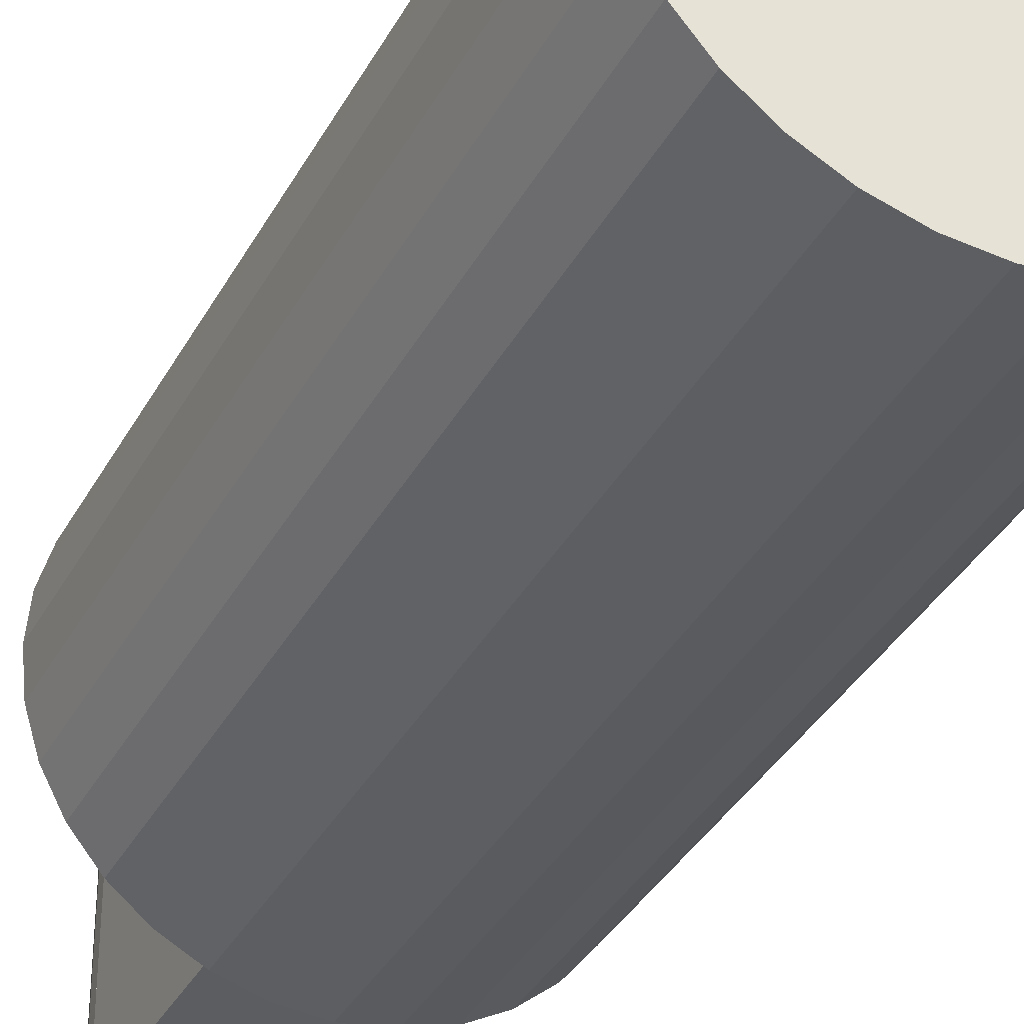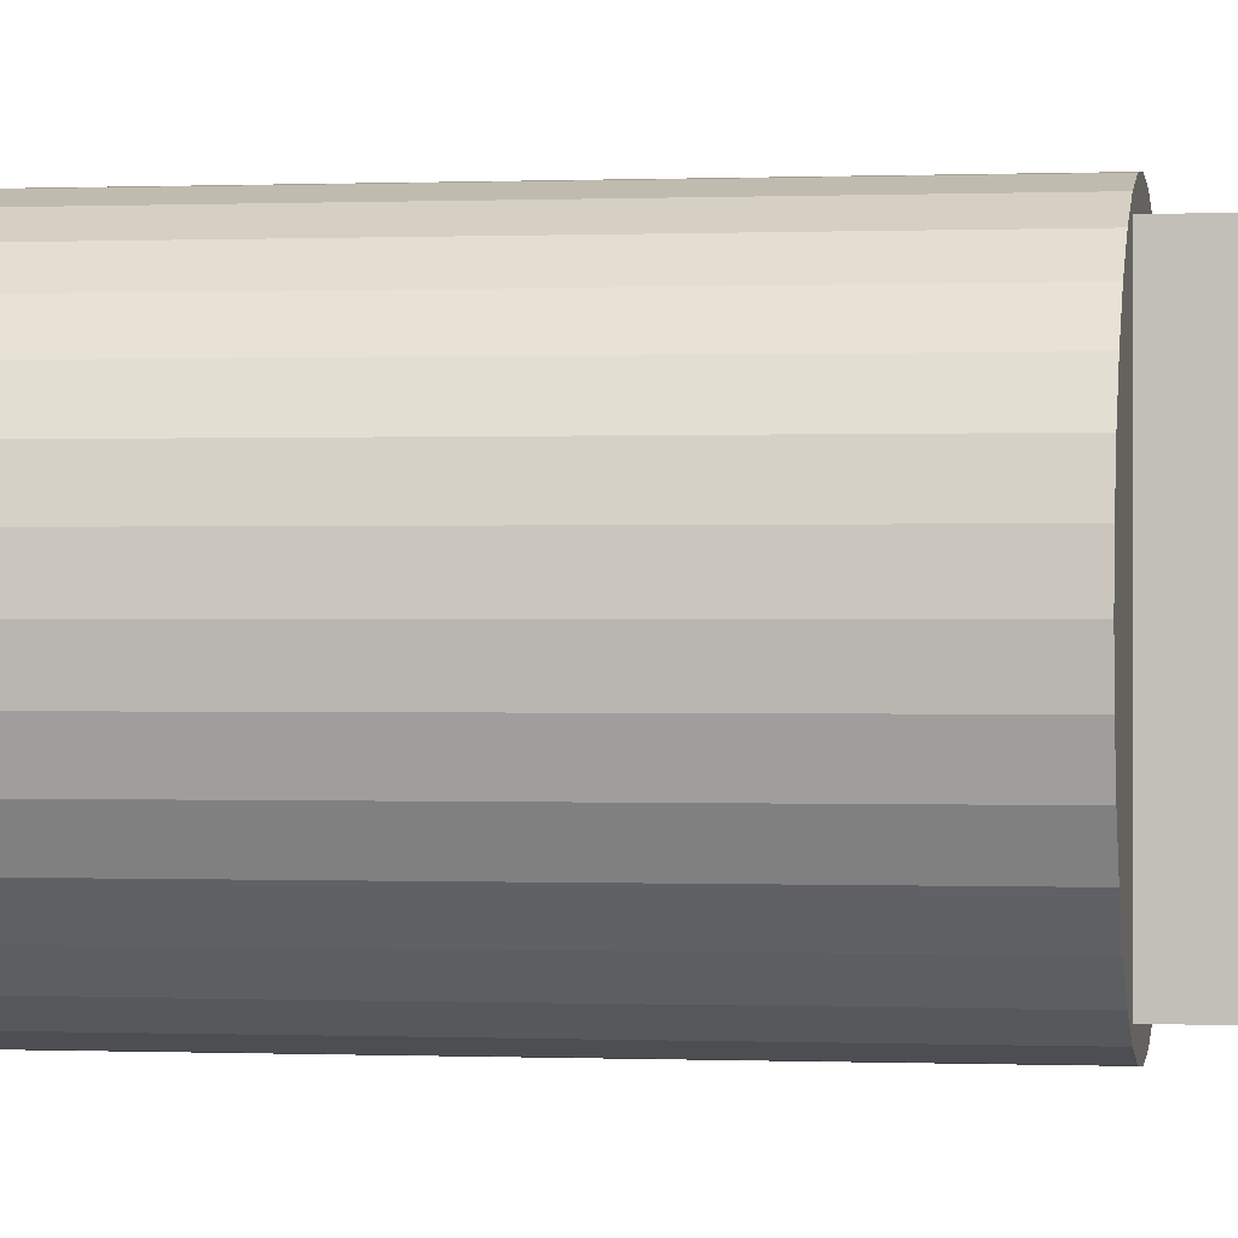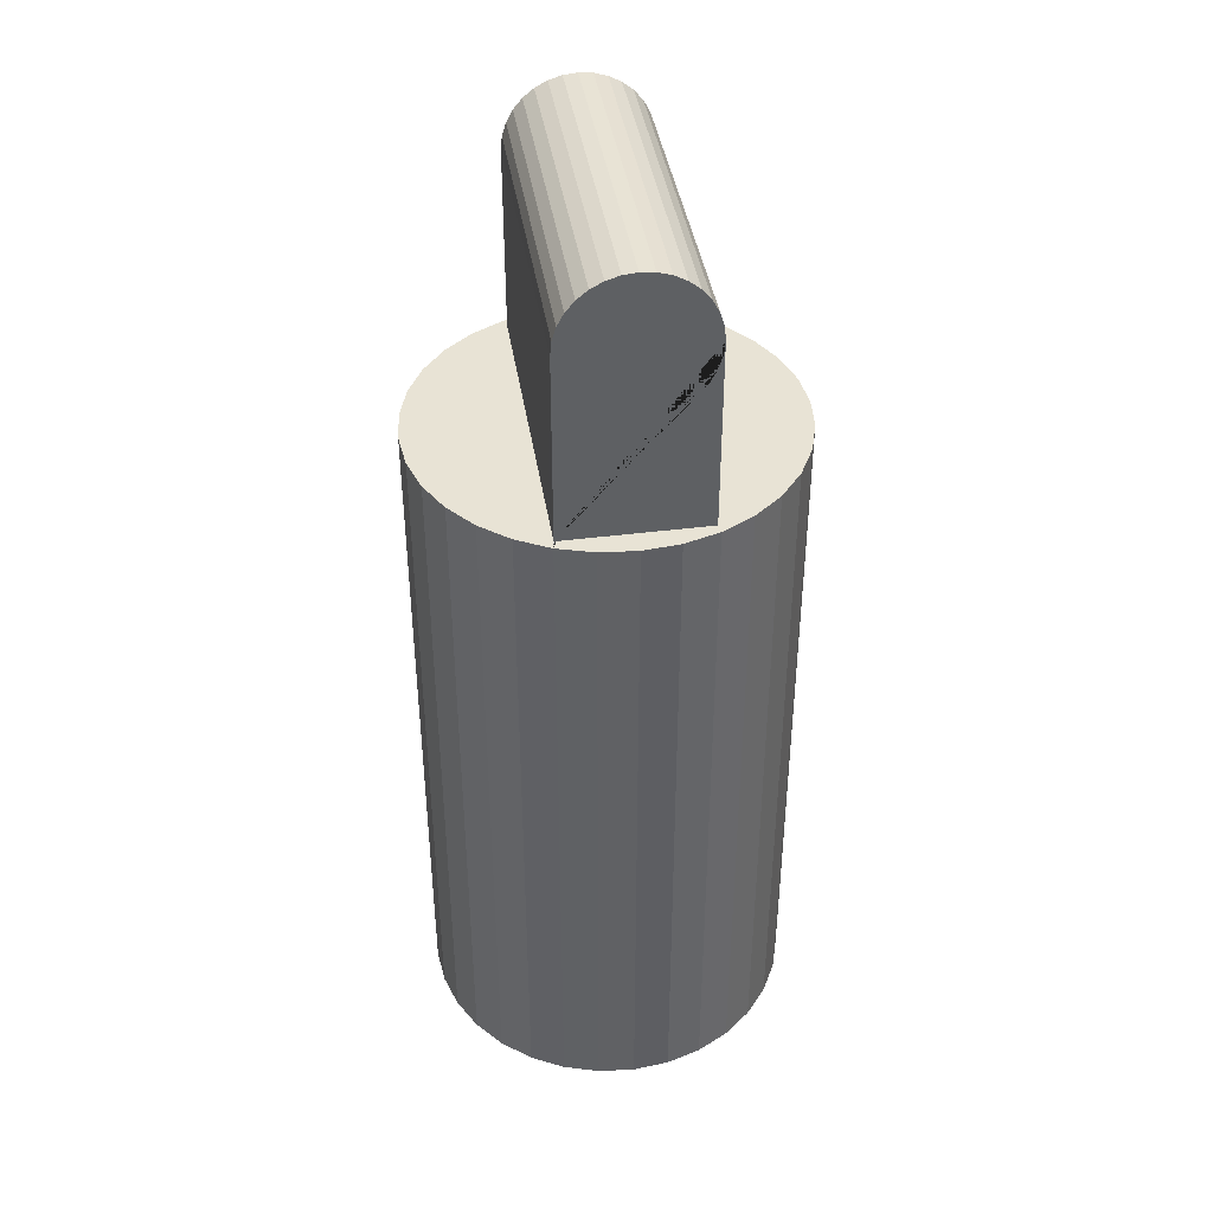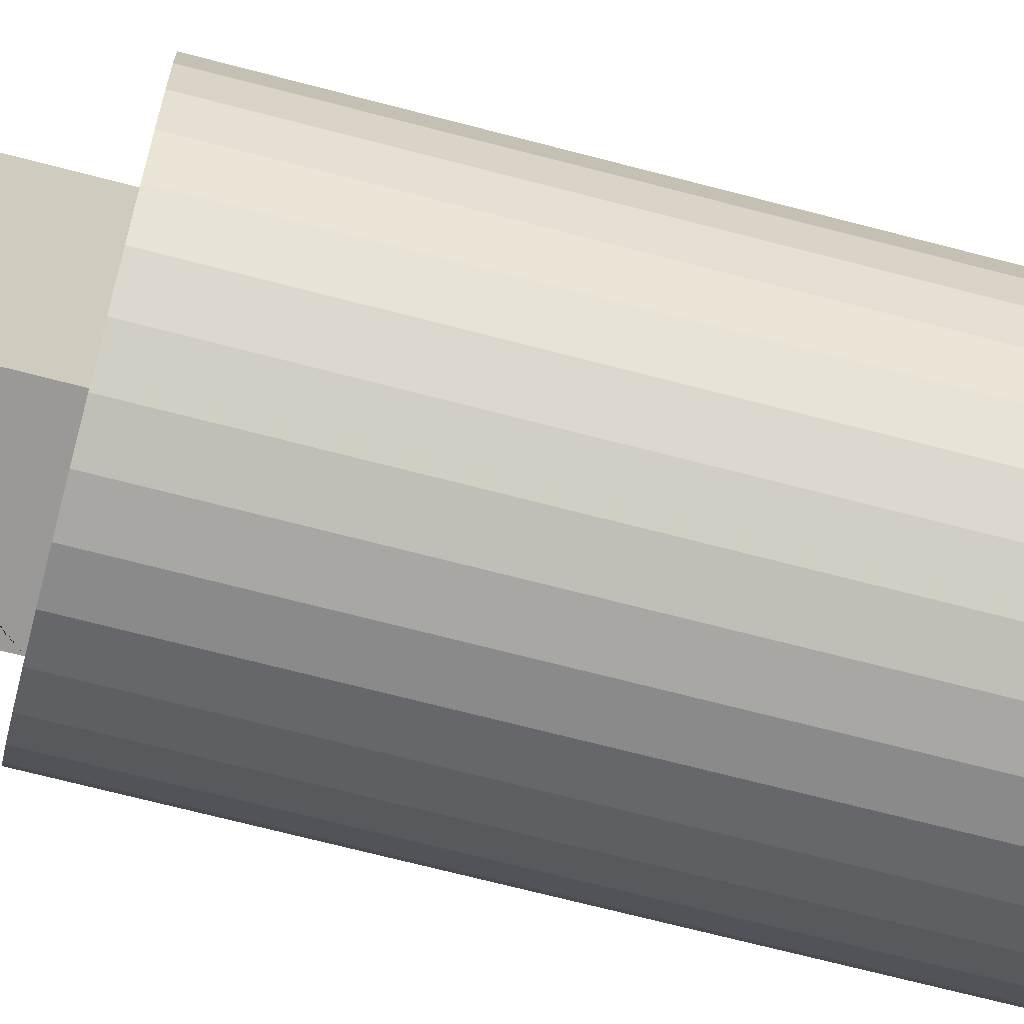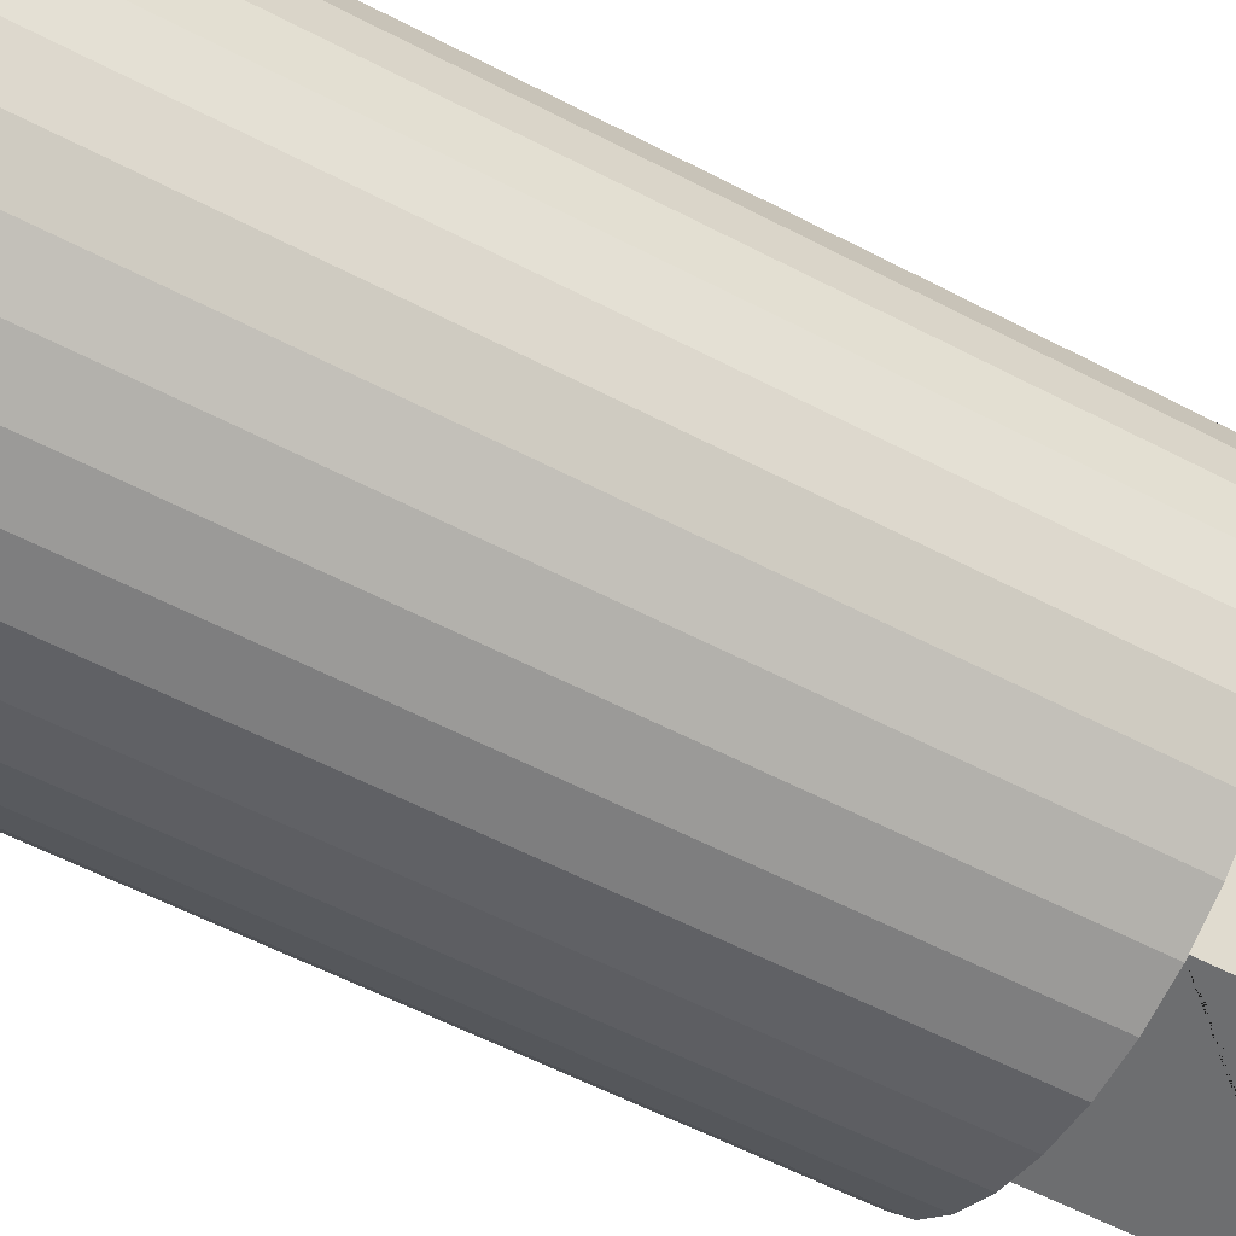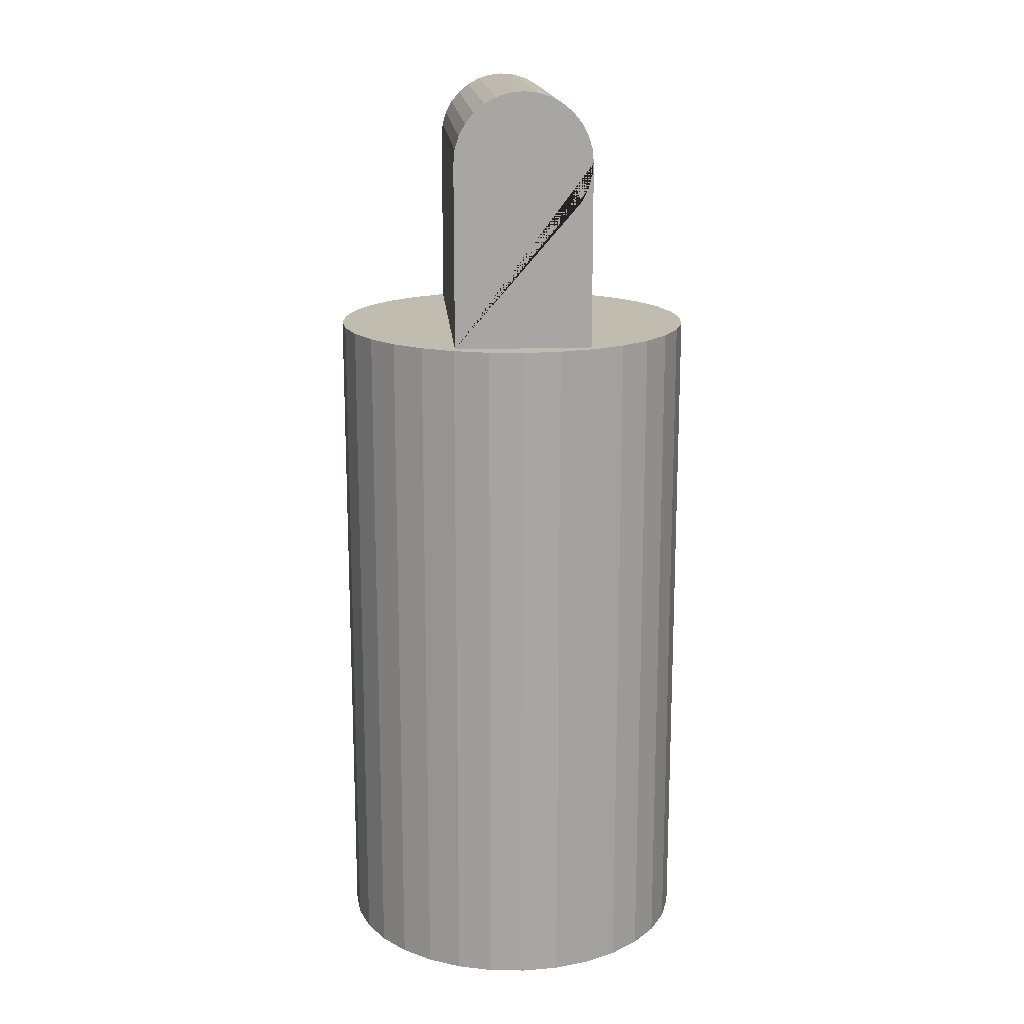
<metadata>
{"format":"obj","ext":"obj","renderer":"f3d","projection":"perspective","resolution":1024,"background":"white","views":[{"elev":-35.5,"azim":-25.0,"up":"+Z"},{"elev":0.0,"azim":99.4,"up":"+Z"},{"elev":41.0,"azim":171.2,"up":"+Y"},{"elev":-69.1,"azim":-104.7,"up":"+Z"},{"elev":-54.3,"azim":60.5,"up":"+Z"},{"elev":16.3,"azim":175.9,"up":"+Y"}]}
</metadata>
<code>
o Патрон_инструмента_1_Cylinder.009
v -0.42 0.915 -0.095
v -0.42 0.915 -0.025
v -0.4171 0.9147 -0.095
v -0.4171 0.9147 -0.025
v -0.4143 0.9139 -0.095
v -0.4143 0.9139 -0.025
v -0.4117 0.9125 -0.095
v -0.4117 0.9125 -0.025
v -0.4094 0.9106 -0.095
v -0.4094 0.9106 -0.025
v -0.4075 0.9083 -0.095
v -0.4075 0.9083 -0.025
v -0.4061 0.9057 -0.095
v -0.4061 0.9057 -0.025
v -0.4053 0.9029 -0.095
v -0.4053 0.9029 -0.025
v -0.405 0.9 -0.095
v -0.405 0.9 -0.025
v -0.4053 0.8971 -0.095
v -0.4061 0.8943 -0.095
v -0.4075 0.8917 -0.095
v -0.4094 0.8894 -0.095
v -0.4117 0.8875 -0.095
v -0.4143 0.8861 -0.095
v -0.4171 0.8853 -0.095
v -0.42 0.885 -0.095
v -0.4229 0.8853 -0.095
v -0.4257 0.8861 -0.095
v -0.4283 0.8875 -0.095
v -0.4306 0.8894 -0.095
v -0.4325 0.8917 -0.095
v -0.4339 0.8943 -0.095
v -0.4347 0.8971 -0.095
v -0.435 0.9 -0.095
v -0.435 0.9 -0.025
v -0.4347 0.9029 -0.095
v -0.4347 0.9029 -0.025
v -0.4339 0.9057 -0.095
v -0.4339 0.9057 -0.025
v -0.4325 0.9083 -0.095
v -0.4325 0.9083 -0.025
v -0.4306 0.9106 -0.095
v -0.4306 0.9106 -0.025
v -0.4283 0.9125 -0.095
v -0.4283 0.9125 -0.025
v -0.4257 0.9139 -0.095
v -0.4257 0.9139 -0.025
v -0.4229 0.9147 -0.095
v -0.4229 0.9147 -0.025
v -0.435 0.9 -0.025
v -0.435 0.9 -0.095
v -0.405 0.9 -0.025
v -0.405 0.9 -0.095
v -0.42 0.71 -0.1
v -0.42 0.86 -0.1
v -0.4122 0.71 -0.09923
v -0.4122 0.86 -0.09923
v -0.4047 0.71 -0.09695
v -0.4047 0.86 -0.09695
v -0.3978 0.71 -0.09326
v -0.3978 0.86 -0.09326
v -0.3917 0.71 -0.08828
v -0.3917 0.86 -0.08828
v -0.3867 0.71 -0.08222
v -0.3867 0.86 -0.08222
v -0.383 0.71 -0.07531
v -0.383 0.86 -0.07531
v -0.3808 0.71 -0.0678
v -0.3808 0.86 -0.0678
v -0.38 0.71 -0.06
v -0.38 0.86 -0.06
v -0.3808 0.71 -0.0522
v -0.3808 0.86 -0.0522
v -0.383 0.71 -0.04469
v -0.383 0.86 -0.04469
v -0.3867 0.71 -0.03778
v -0.3867 0.86 -0.03778
v -0.3917 0.71 -0.03172
v -0.3917 0.86 -0.03172
v -0.3978 0.71 -0.02674
v -0.3978 0.86 -0.02674
v -0.4047 0.71 -0.02304
v -0.4047 0.86 -0.02304
v -0.4122 0.71 -0.02077
v -0.4122 0.86 -0.02077
v -0.42 0.71 -0.02
v -0.42 0.86 -0.02
v -0.4278 0.71 -0.02077
v -0.4278 0.86 -0.02077
v -0.4353 0.71 -0.02304
v -0.4353 0.86 -0.02304
v -0.4422 0.71 -0.02674
v -0.4422 0.86 -0.02674
v -0.4483 0.71 -0.03172
v -0.4483 0.86 -0.03172
v -0.4533 0.71 -0.03778
v -0.4533 0.86 -0.03778
v -0.457 0.71 -0.04469
v -0.457 0.86 -0.04469
v -0.4592 0.71 -0.0522
v -0.4592 0.86 -0.0522
v -0.46 0.71 -0.06
v -0.46 0.86 -0.06
v -0.4592 0.71 -0.0678
v -0.4592 0.86 -0.0678
v -0.457 0.71 -0.07531
v -0.457 0.86 -0.07531
v -0.4533 0.71 -0.08222
v -0.4533 0.86 -0.08222
v -0.4483 0.71 -0.08828
v -0.4483 0.86 -0.08828
v -0.4422 0.71 -0.09326
v -0.4422 0.86 -0.09326
v -0.4353 0.71 -0.09695
v -0.4353 0.86 -0.09695
v -0.4278 0.71 -0.09923
v -0.4278 0.86 -0.09923
v -0.435 0.86 -0.025
v -0.435 0.86 -0.095
v -0.405 0.86 -0.095
v -0.405 0.86 -0.025
v -0.4306 0.8894 -0.095
v -0.405 0.9 -0.025
v -0.405 0.9 -0.025
v -0.4325 0.8917 -0.095
v -0.4339 0.8943 -0.095
v -0.405 0.9 -0.025
v -0.405 0.9 -0.095
v -0.405 0.9 -0.095
v -0.435 0.9 -0.095
v -0.435 0.9 -0.095
v -0.4347 0.8971 -0.095
v -0.435 0.9 -0.025
v -0.435 0.9 -0.025
v -0.405 0.9 -0.095
v -0.4053 0.8971 -0.095
v -0.4061 0.8943 -0.095
v -0.435 0.9 -0.025
v -0.4075 0.8917 -0.095
v -0.435 0.9 -0.095
v -0.4094 0.8894 -0.095
v -0.4171 0.8853 -0.095
v -0.42 0.885 -0.095
v -0.4229 0.8853 -0.095
v -0.4257 0.8861 -0.095
v -0.4283 0.8875 -0.095
v -0.4117 0.8875 -0.095
v -0.4143 0.8861 -0.095
f 1 2 4 3
f 3 4 6 5
f 5 6 8 7
f 7 8 10 9
f 9 10 12 11
f 11 12 14 13
f 13 14 16 15
f 123 18 17 15 16 124 128 129
f 136 19 17 18 127 135
f 137 20 19 136
f 139 21 20 137
f 141 22 21 139
f 147 23 22 141
f 148 24 23 147
f 142 25 24 148
f 143 26 25 142
f 144 27 26 143
f 145 28 27 144
f 146 29 28 145
f 122 30 29 146
f 125 31 30 122
f 126 32 31 125
f 132 33 32 126
f 35 34 33 132 131 134
f 37 36 34 35 133 130 140 138
f 36 37 39 38
f 38 39 41 40
f 40 41 43 42
f 42 43 45 44
f 44 45 47 46
f 35 134 133
f 18 123 127
f 16 14 12 10 8 6 4 2 49 47 45 43 41 39 37 138 124
f 46 47 49 48
f 48 49 2 1
f 48 1 3 5 7 9 11 13 15 17 19 20 21 22 23 24 25 26 27 28 29 30 31 32 33 34 36 38 40 42 44 46
f 119 118 50 51 130 133 134 131
f 140 130 51
f 128 53 129
f 120 119 131 132 126 125 122 146 145 144 143 142 148 147 141 139 137 136 135
f 129 53 52 121 120 135 127 123
f 121 52 50 118
f 140 51 50 52 53 128 124 138
f 54 55 57 56
f 56 57 59 58
f 58 59 61 60
f 60 61 63 62
f 62 63 65 64
f 64 65 67 66
f 66 67 69 68
f 68 69 71 70
f 70 71 73 72
f 72 73 75 74
f 74 75 77 76
f 76 77 79 78
f 78 79 81 80
f 80 81 83 82
f 82 83 85 84
f 84 85 87 86
f 86 87 89 88
f 88 89 91 90
f 90 91 93 92
f 92 93 95 94
f 94 95 97 96
f 96 97 99 98
f 98 99 101 100
f 100 101 103 102
f 102 103 105 104
f 104 105 107 106
f 106 107 109 108
f 108 109 111 110
f 110 111 113 112
f 112 113 115 114
f 91 89 87 85 83 81 79 77 75 73 71 69 67 65 63 61 59 120 121 118
f 120 59 57 55 117 115 113 111 109 107 105 103 101 99 97 95 93 91 118 119
f 114 115 117 116
f 116 117 55 54
f 54 56 58 60 62 64 66 68 70 72 74 76 78 80 82 84 86 88 90 92 94 96 98 100 102 104 106 108 110 112 114 116

</code>
